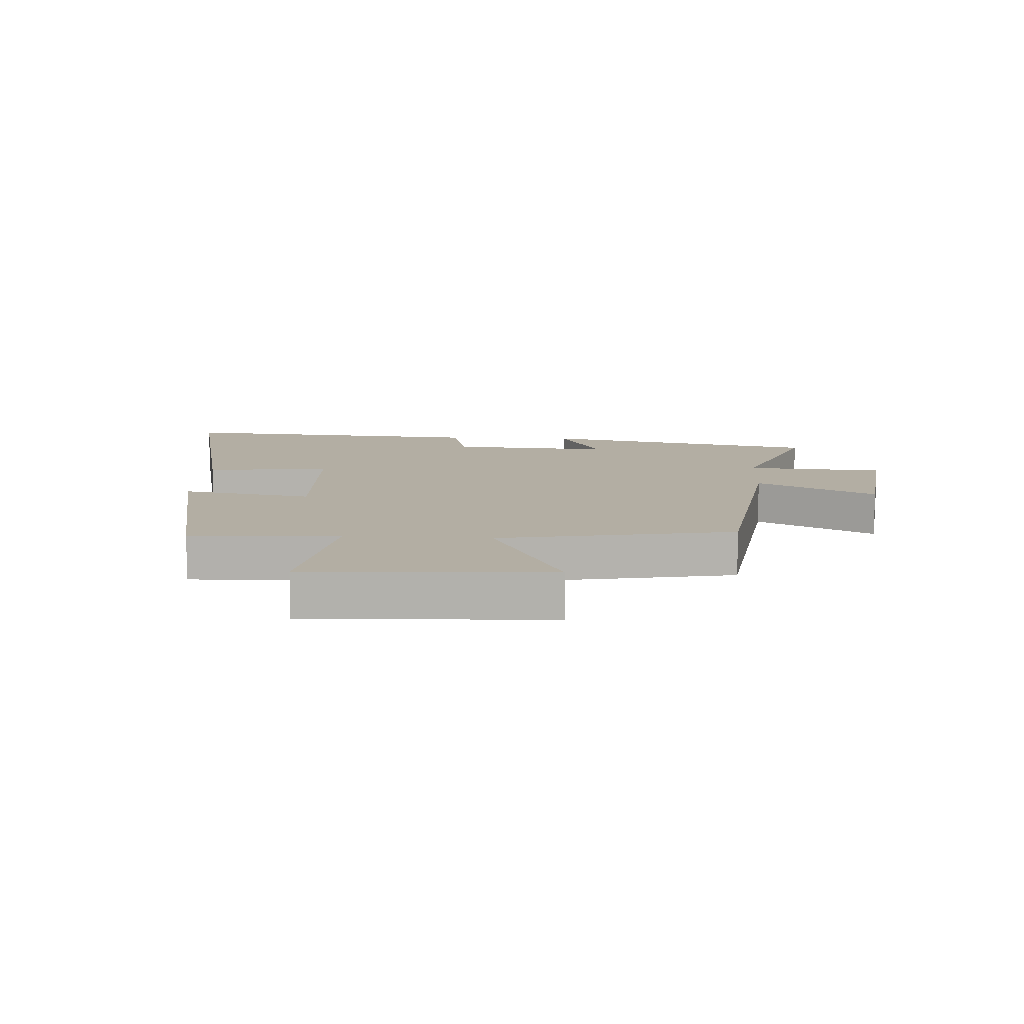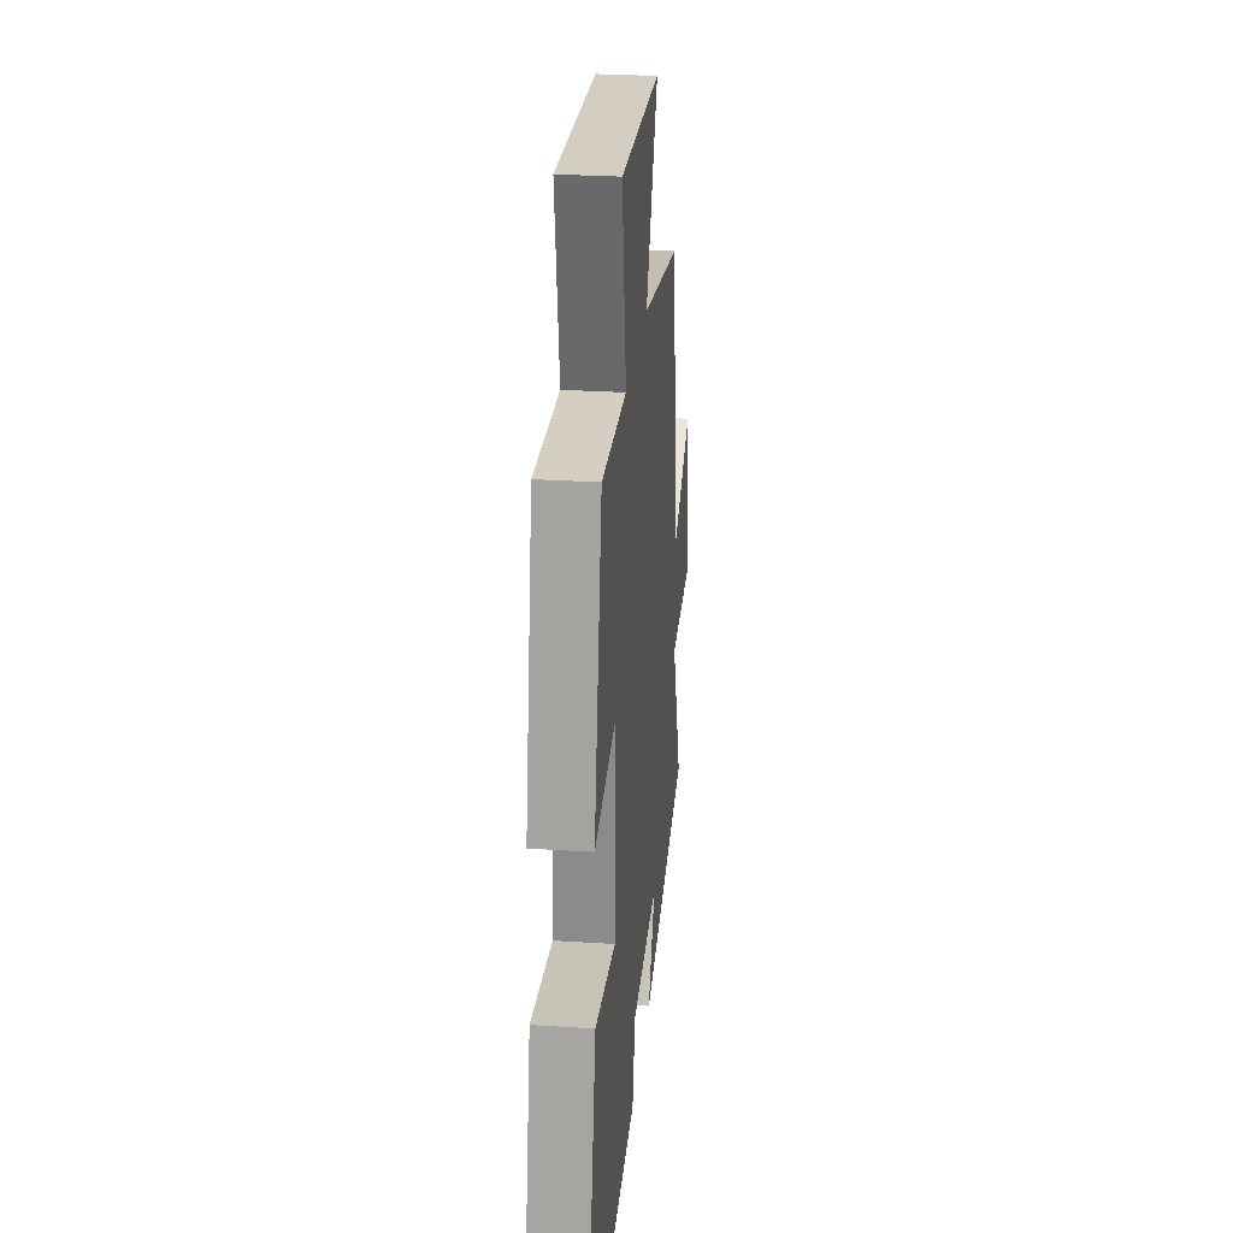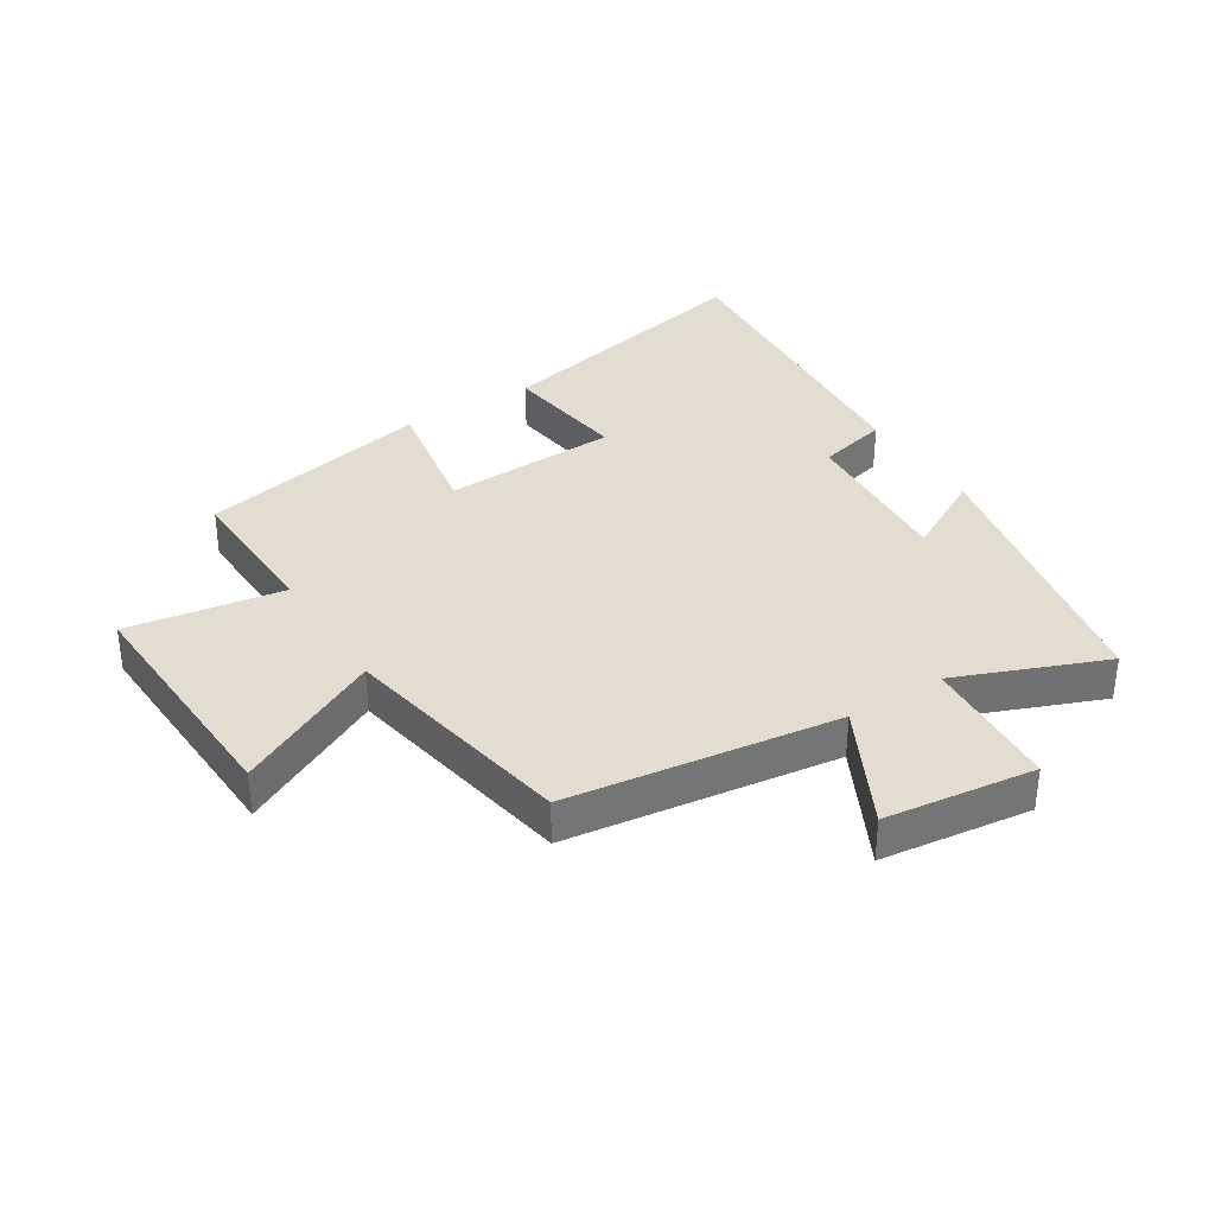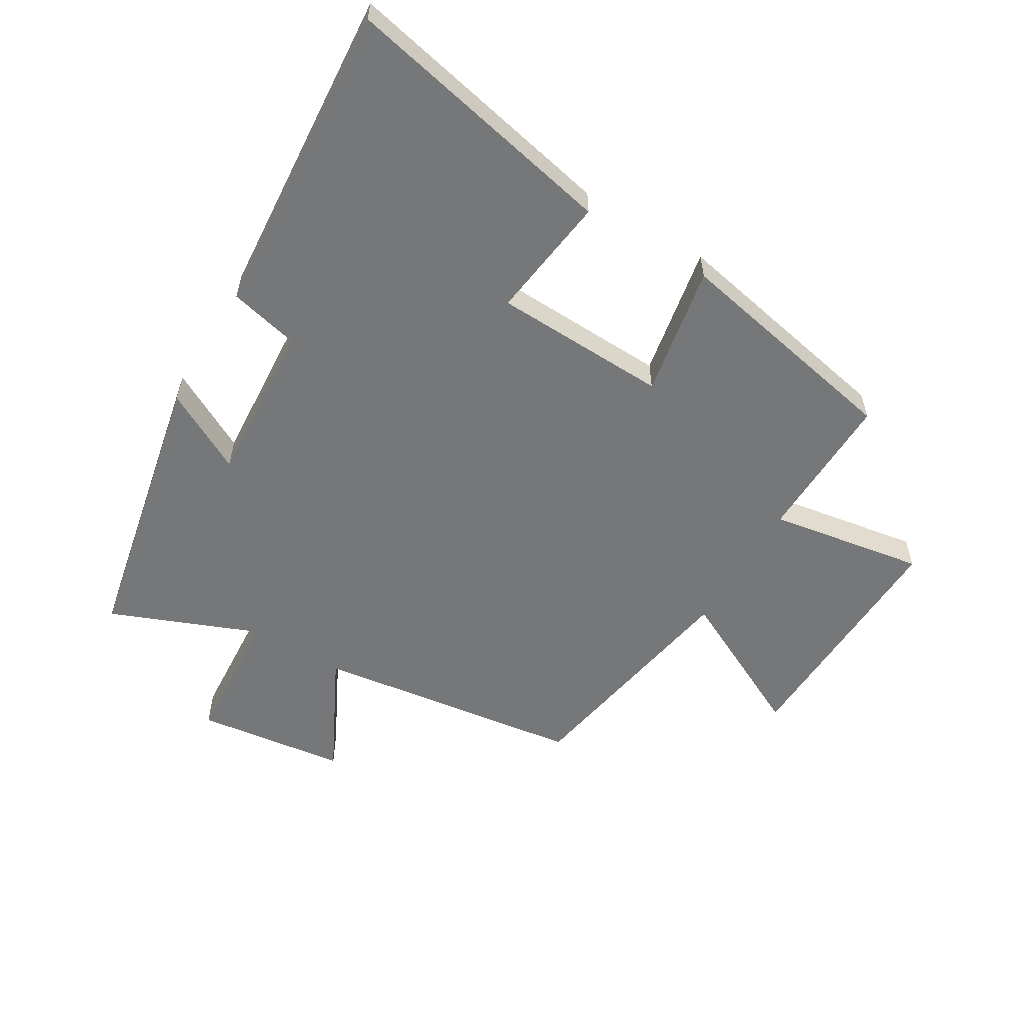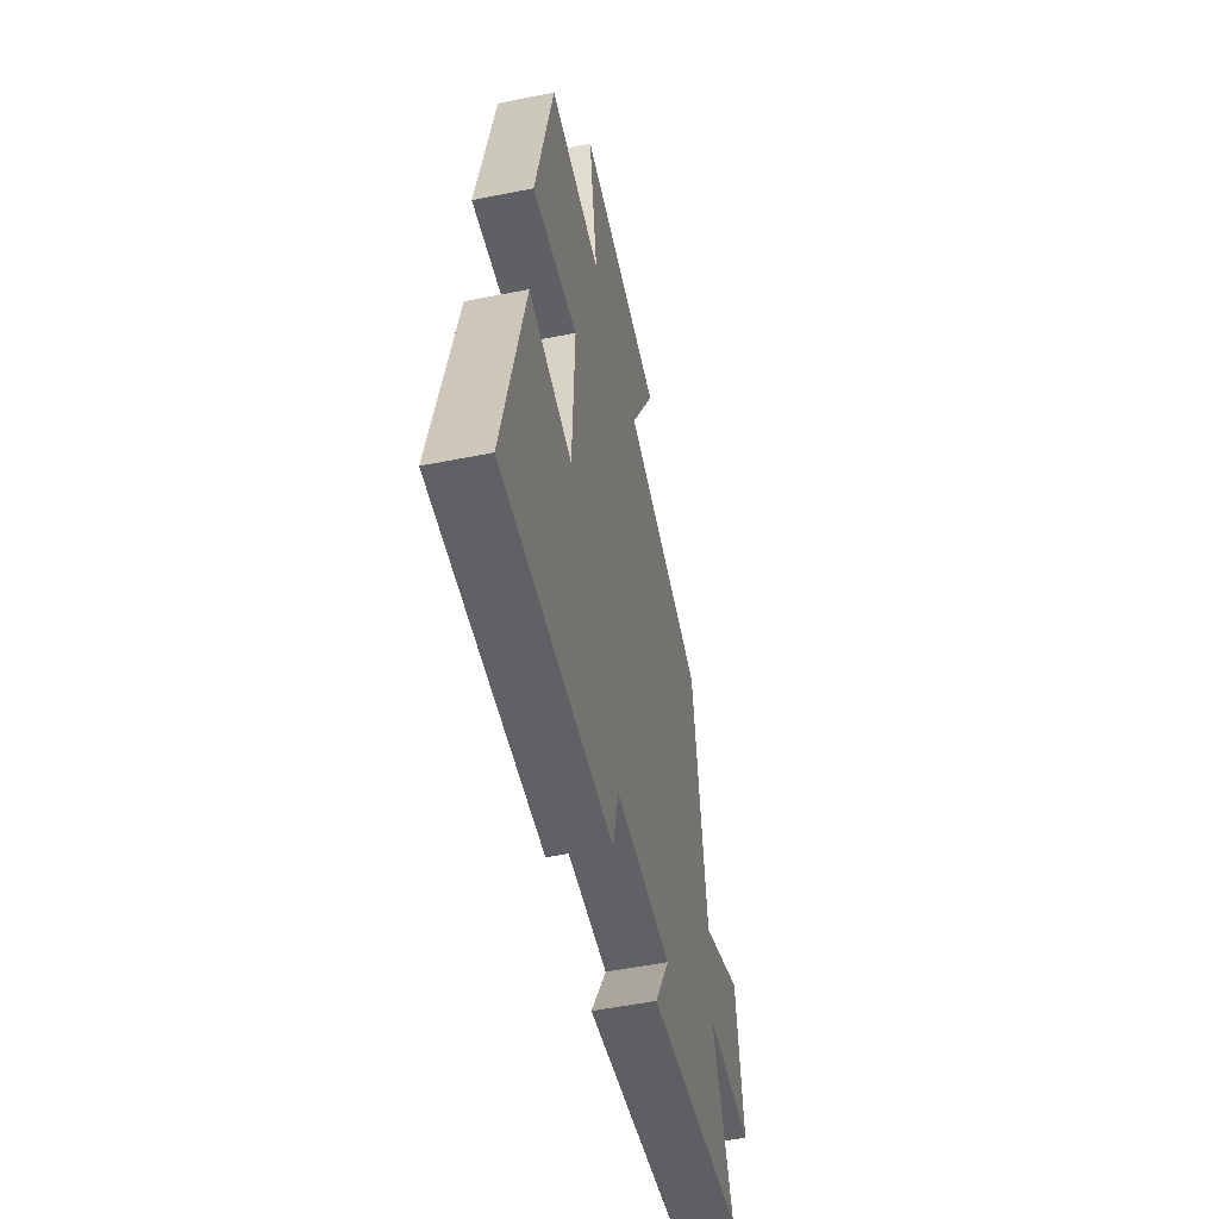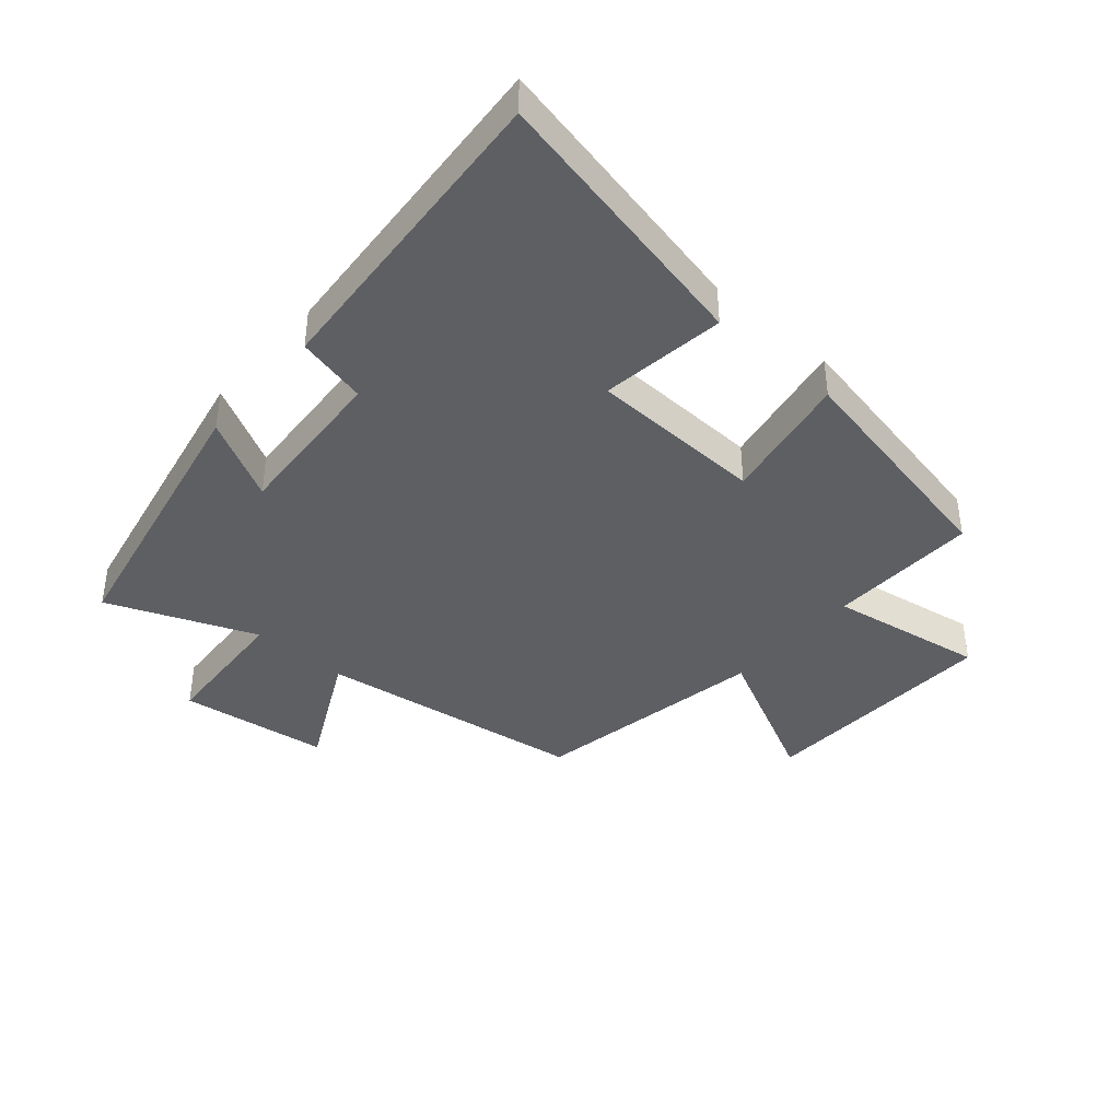
<metadata>
{"format":"obj","ext":"obj","renderer":"f3d","projection":"perspective","resolution":1024,"background":"white","views":[{"elev":11.0,"azim":3.0,"up":"+Y"},{"elev":27.2,"azim":-84.2,"up":"+Z"},{"elev":35.1,"azim":57.6,"up":"+Y"},{"elev":-57.0,"azim":-120.9,"up":"+Y"},{"elev":-53.5,"azim":-78.0,"up":"+Z"},{"elev":-40.1,"azim":-131.1,"up":"+Y"}]}
</metadata>
<code>
v 0.597 0.07 -0.406
v 0.138 0.07 -0.5
v 0.209 0.07 -0.367
v -0.055 0.07 -0.385
v -0.082 0.07 -0.5
v -0.596 0.07 -0.54
v -0.5 0.07 -0.091
v -0.297 0.07 -0.118
v -0.287 0.07 0.166
v -0.5 0.07 0.127
v -0.424 0.07 0.507
v -0.18 0.07 0.5
v -0.222 0.07 0.753
v 0.174 0.07 0.737
v 0.056 0.07 0.5
v 0.439 0.07 0.431
v 0.5 0.07 -0.006
v 0.694 0.07 0.093
v 0.726 0.07 -0.151
v 0.5 0.07 -0.166
v 0.597 0 -0.406
v 0.138 0 -0.5
v 0.209 0 -0.367
v -0.055 0 -0.385
v -0.082 0 -0.5
v -0.596 0 -0.54
v -0.5 0 -0.091
v -0.297 0 -0.118
v -0.287 0 0.166
v -0.5 0 0.127
v -0.424 0 0.507
v -0.18 0 0.5
v -0.222 0 0.753
v 0.174 0 0.737
v 0.056 0 0.5
v 0.439 0 0.431
v 0.5 0 -0.006
v 0.694 0 0.093
v 0.726 0 -0.151
v 0.5 0 -0.166
f 17 18 19 20
f 15 16 17 20
f 15 20 1
f 12 13 14 15
f 12 15 1
f 9 10 11 12
f 8 9 12 1
f 4 5 6 7
f 3 4 7 8
f 1 2 3
f 1 3 8
f 40 39 38 37
f 40 37 36 35
f 21 40 35
f 35 34 33 32
f 21 35 32
f 32 31 30 29
f 21 32 29 28
f 27 26 25 24
f 28 27 24 23
f 23 22 21
f 28 23 21
f 1 21 22 2
f 2 22 23 3
f 3 23 24 4
f 4 24 25 5
f 5 25 26 6
f 6 26 27 7
f 7 27 28 8
f 8 28 29 9
f 9 29 30 10
f 10 30 31 11
f 11 31 32 12
f 12 32 33 13
f 13 33 34 14
f 14 34 35 15
f 15 35 36 16
f 16 36 37 17
f 17 37 38 18
f 18 38 39 19
f 19 39 40 20
f 20 40 21 1

</code>
